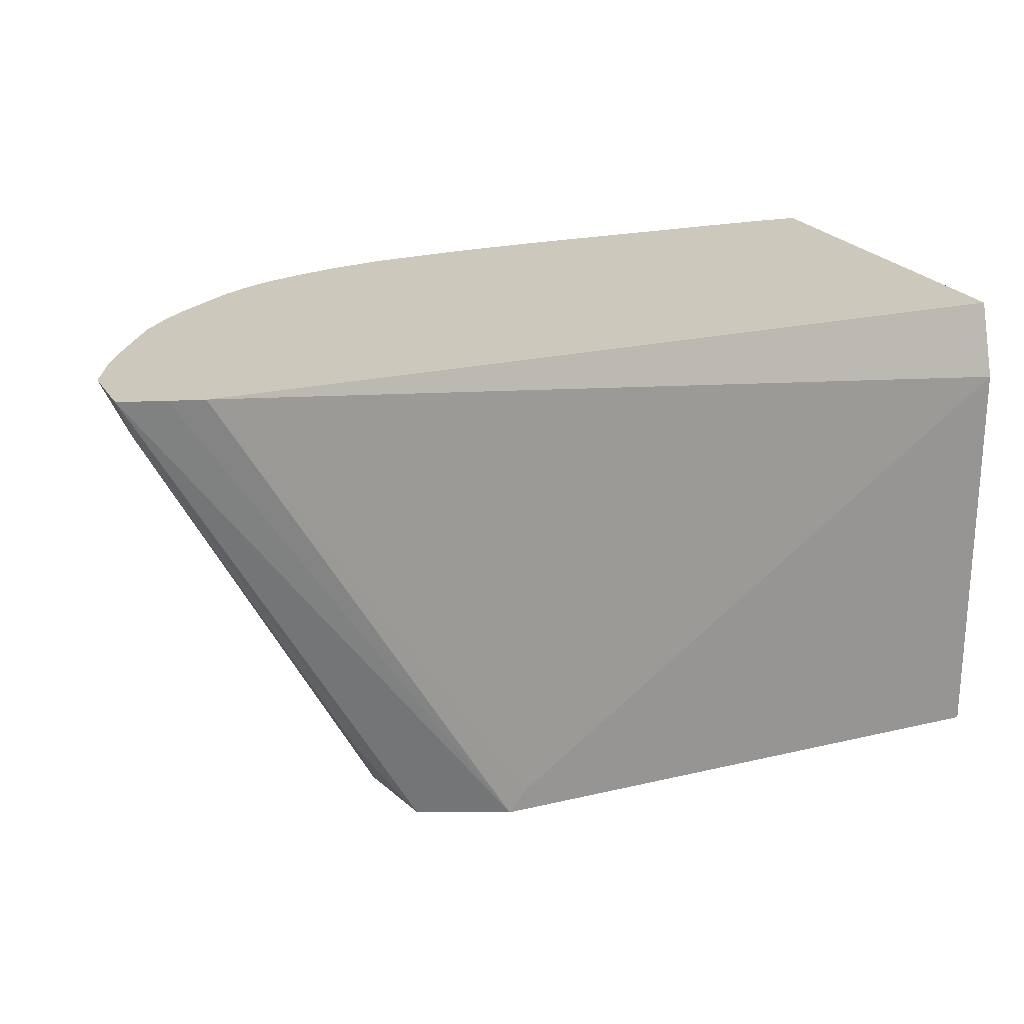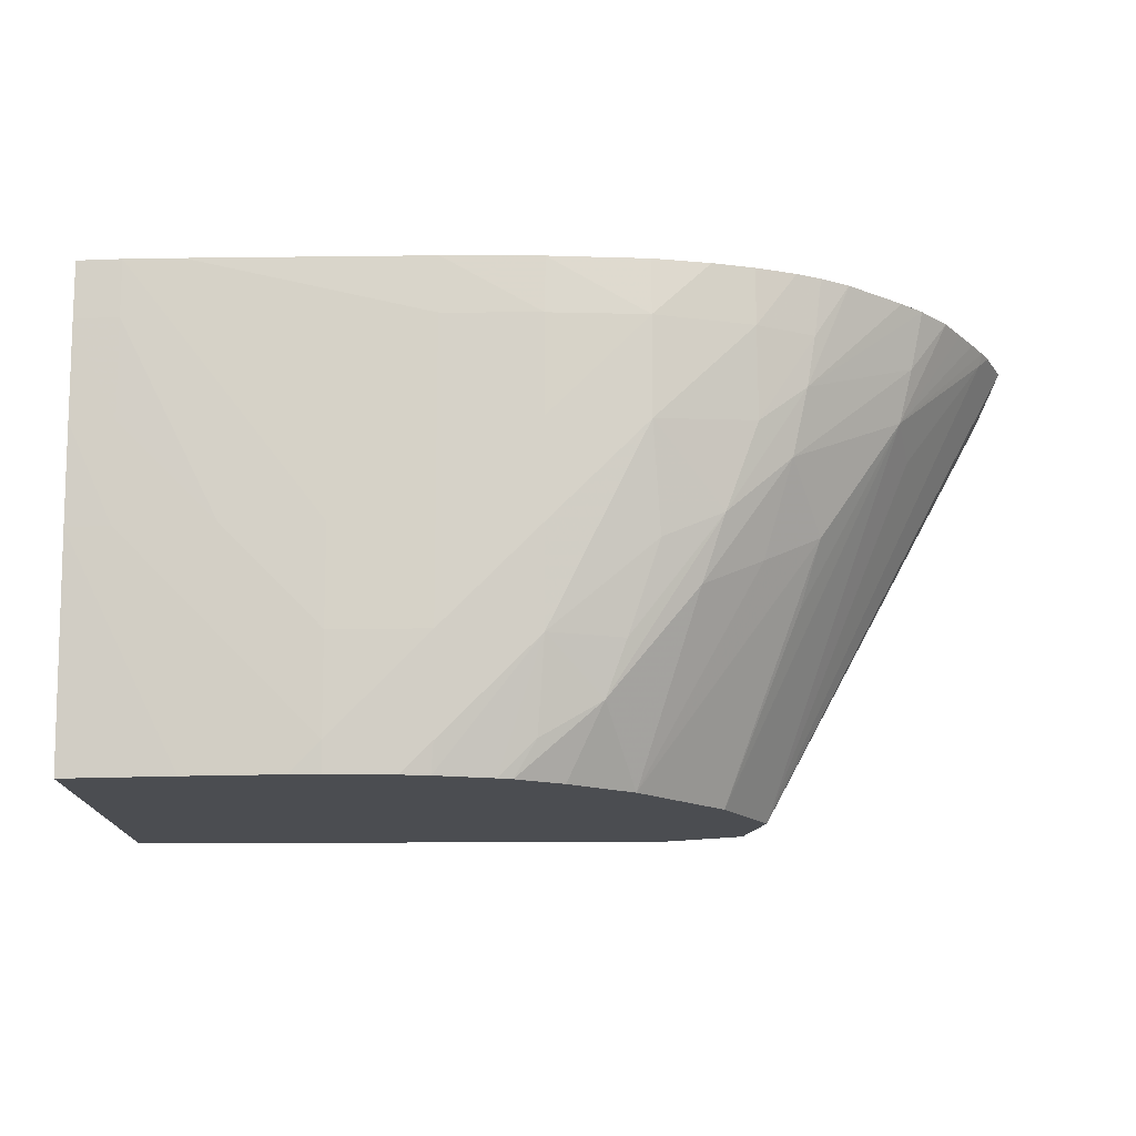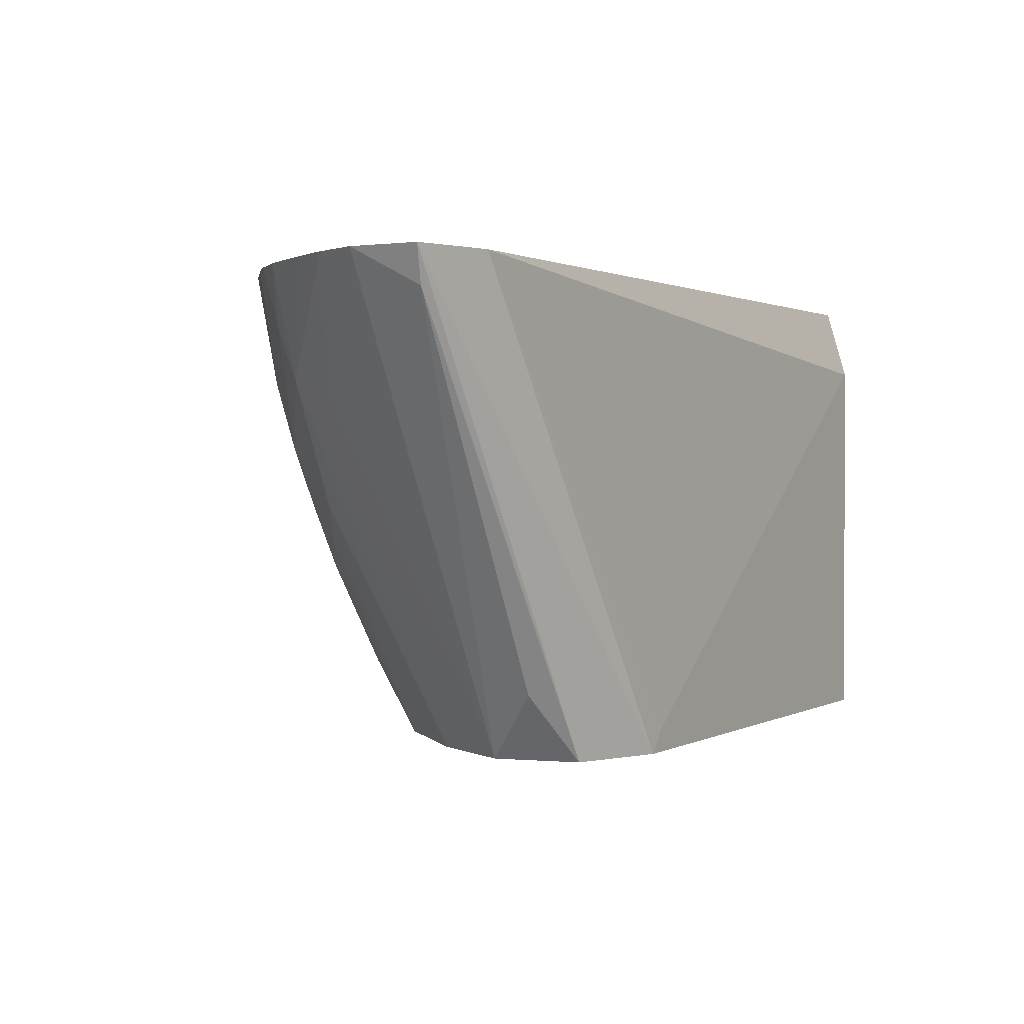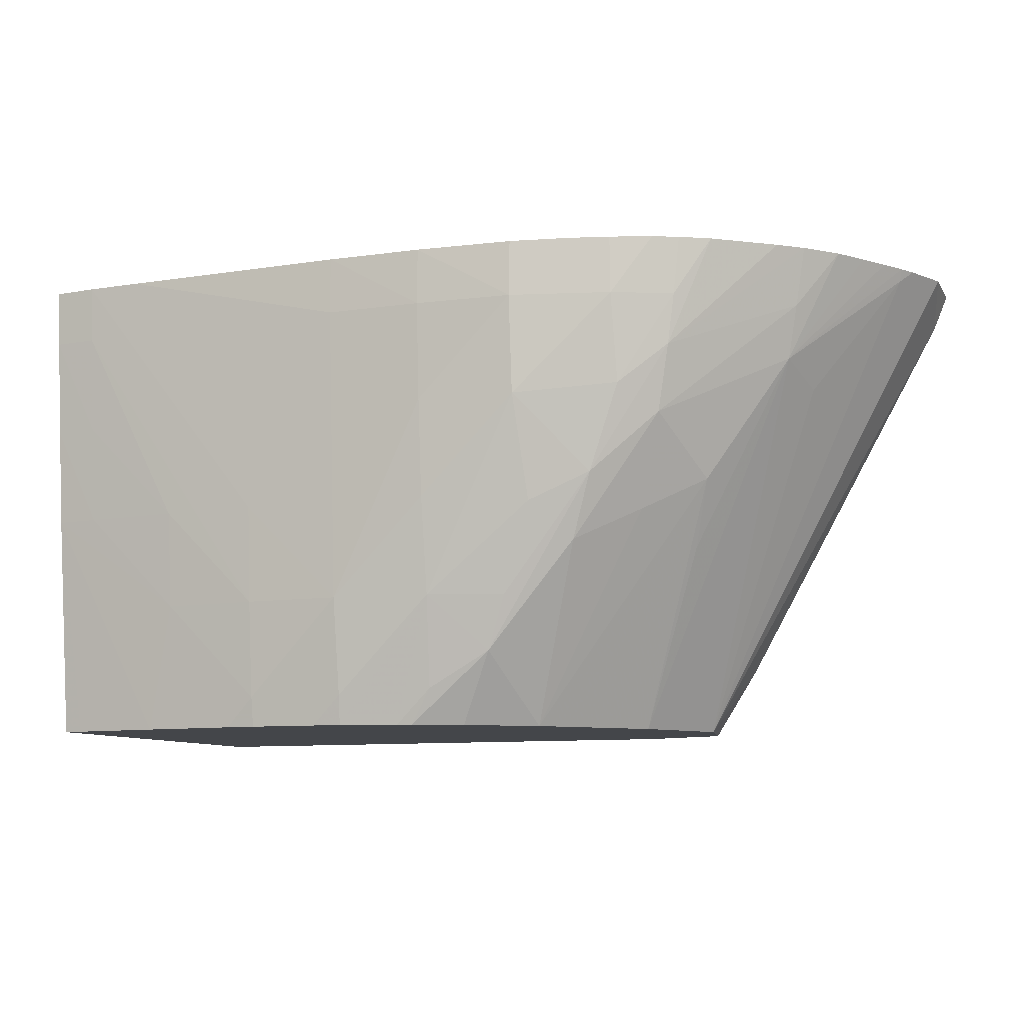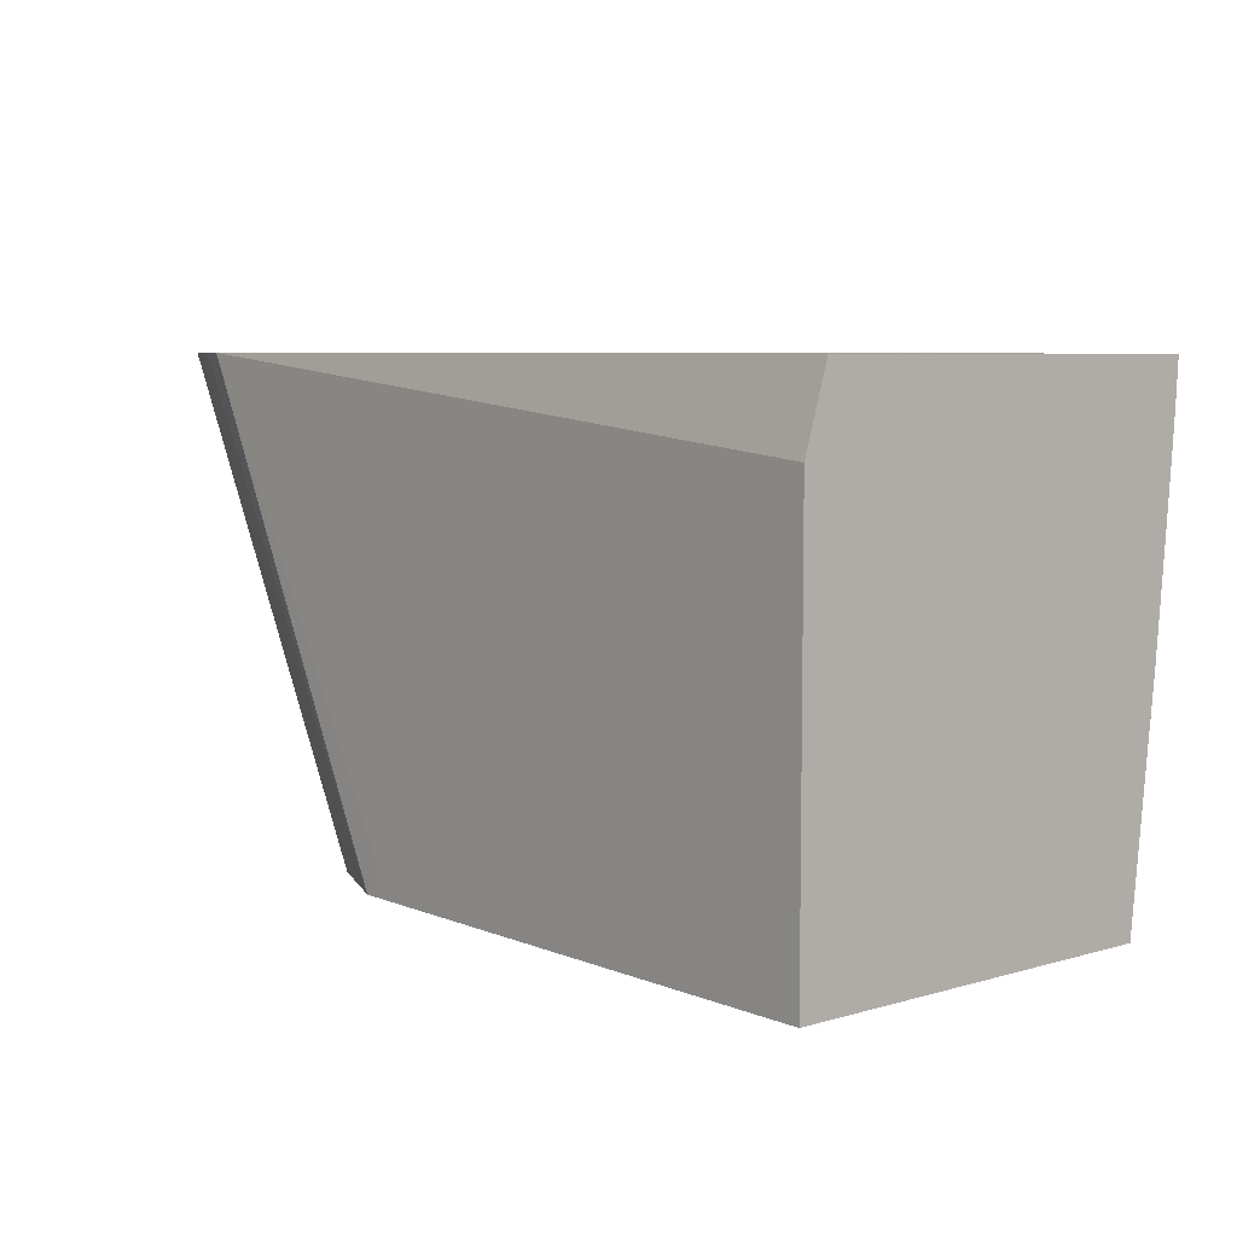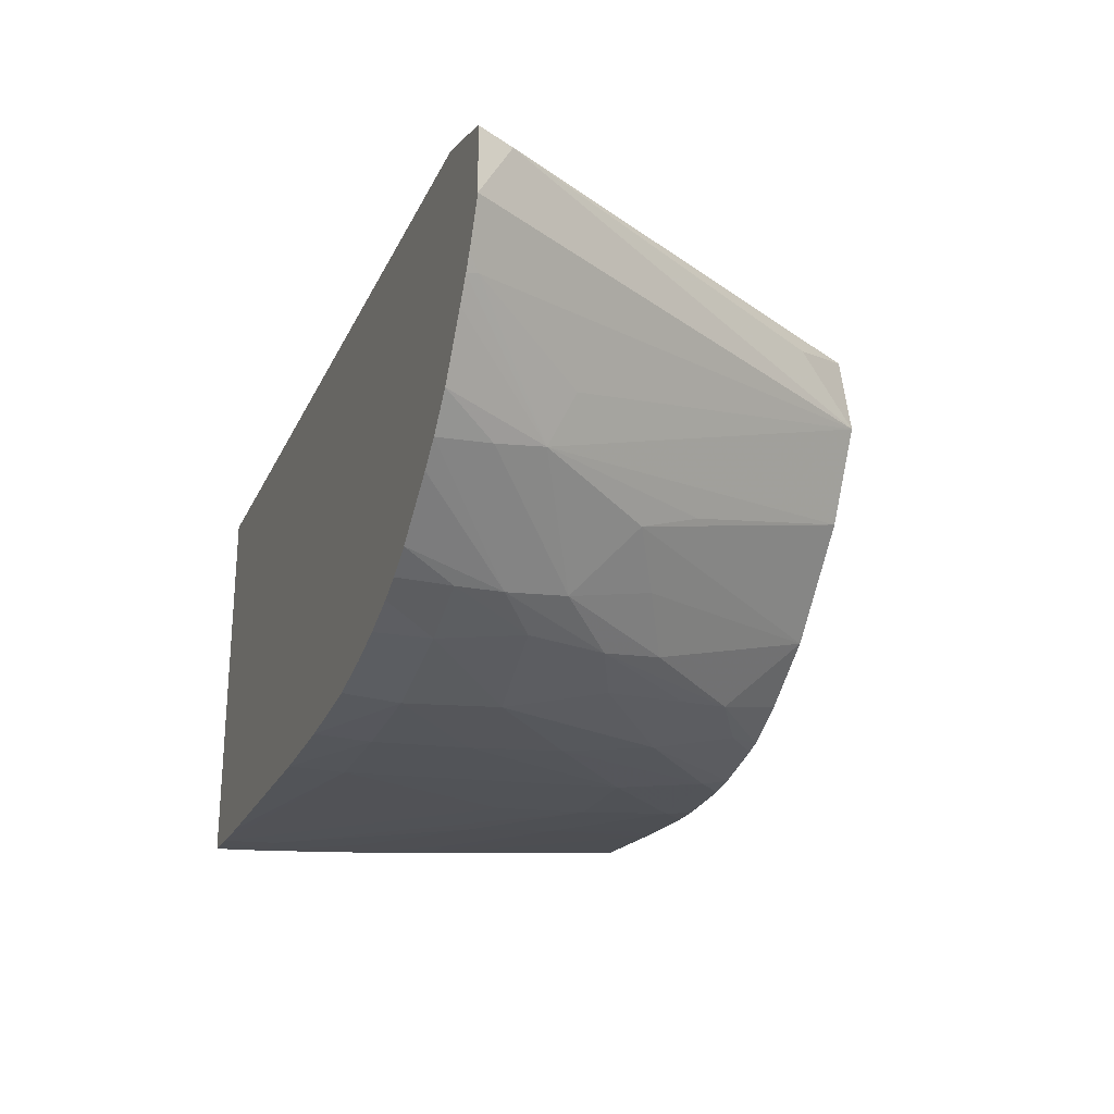
<metadata>
{"format":"obj","ext":"obj","renderer":"f3d","projection":"perspective","resolution":1024,"background":"white","views":[{"elev":22.2,"azim":-22.3,"up":"+Y"},{"elev":-15.8,"azim":-179.5,"up":"+Y"},{"elev":1.1,"azim":-60.2,"up":"+Y"},{"elev":-9.4,"azim":-158.5,"up":"+Y"},{"elev":6.5,"azim":49.8,"up":"+Y"},{"elev":-24.2,"azim":-110.5,"up":"+Z"}]}
</metadata>
<code>
v 0.04096 -0.03859 -0.02044
v 0.04096 -0.04033 -0.01991
v 0.04096 -0.03859 -0.02974
v 0.02163 -0.03859 -0.02049
v 0.04096 -0.04973 -0.01991
v 0.02869 -0.04918 -0.01991
v 0.04096 -0.03865 -0.02974
v 0.0409 -0.03859 -0.02975
v 0.02086 -0.03859 -0.02072
v 0.02825 -0.04973 -0.01991
v 0.04096 -0.04973 -0.02871
v 0.04096 -0.0399 -0.02966
v 0.03993 -0.03859 -0.02981
v 0.01982 -0.03859 -0.02106
v 0.02619 -0.04973 -0.02078
v 0.0405 -0.04973 -0.02876
v 0.04096 -0.04446 -0.02927
v 0.04096 -0.04218 -0.02947
v 0.03993 -0.04218 -0.02955
v 0.03993 -0.0399 -0.02973
v 0.03537 -0.04446 -0.02963
v 0.03309 -0.0399 -0.02994
v 0.03862 -0.03859 -0.02985
v 0.01977 -0.03859 -0.02265
v 0.02014 -0.03942 -0.02117
v 0.02498 -0.04813 -0.02142
v 0.02576 -0.04973 -0.02274
v 0.03835 -0.04973 -0.02897
v 0.03765 -0.04675 -0.02933
v 0.03993 -0.04446 -0.02936
v 0.03765 -0.04446 -0.02953
v 0.03537 -0.04675 -0.02948
v 0.03309 -0.04675 -0.02953
v 0.03081 -0.0399 -0.02993
v 0.03309 -0.03859 -0.02994
v 0.02022 -0.03859 -0.02368
v 0.02049 -0.03887 -0.02396
v 0.02248 -0.04165 -0.025
v 0.02279 -0.04111 -0.02618
v 0.02686 -0.04973 -0.02471
v 0.03765 -0.04973 -0.02903
v 0.03765 -0.04903 -0.0291
v 0.03537 -0.04903 -0.02928
v 0.03309 -0.04903 -0.02917
v 0.03081 -0.04446 -0.0296
v 0.03081 -0.04218 -0.02979
v 0.02853 -0.0399 -0.0298
v 0.03081 -0.03859 -0.02991
v 0.02043 -0.03859 -0.02406
v 0.02075 -0.03859 -0.0246
v 0.02114 -0.03859 -0.02522
v 0.02159 -0.03859 -0.02593
v 0.02251 -0.0399 -0.02646
v 0.02544 -0.04257 -0.02815
v 0.02473 -0.04396 -0.02663
v 0.02519 -0.04548 -0.02599
v 0.02888 -0.04973 -0.02692
v 0.03607 -0.04973 -0.02915
v 0.03537 -0.04973 -0.02917
v 0.03379 -0.04973 -0.0291
v 0.03314 -0.04973 -0.029
v 0.03081 -0.04675 -0.02924
v 0.02853 -0.04218 -0.0296
v 0.02625 -0.0399 -0.02917
v 0.02625 -0.03859 -0.02922
v 0.02721 -0.03859 -0.02948
v 0.02853 -0.03859 -0.02974
v 0.02225 -0.03859 -0.02668
v 0.02511 -0.04105 -0.02842
v 0.02607 -0.04473 -0.0275
v 0.02696 -0.04398 -0.02867
v 0.02748 -0.04549 -0.02837
v 0.02955 -0.04803 -0.02849
v 0.03038 -0.04973 -0.02798
v 0.0318 -0.04973 -0.02867
v 0.02908 -0.04675 -0.0287
v 0.02836 -0.04463 -0.02901
v 0.03097 -0.04889 -0.02869
v 0.02622 -0.04196 -0.02882
v 0.02492 -0.0399 -0.02853
v 0.02531 -0.03859 -0.02888
v 0.02278 -0.03859 -0.02716
v 0.02409 -0.03859 -0.02821
v 0.03147 -0.04973 -0.02856
v 0.02475 -0.03859 -0.02861
f 1 2 5
f 1 5 11
f 1 11 17
f 1 17 18
f 1 18 12
f 1 12 7
f 1 7 3
f 1 3 8
f 1 8 13
f 1 13 23
f 1 23 35
f 1 35 48
f 1 48 67
f 1 67 66
f 1 66 65
f 1 65 81
f 1 81 85
f 1 85 83
f 1 83 82
f 1 82 68
f 1 68 52
f 1 52 51
f 1 51 50
f 1 50 49
f 1 49 36
f 1 36 24
f 1 24 14
f 1 14 9
f 1 9 4
f 1 4 2
f 2 4 6
f 2 6 10
f 2 10 5
f 3 7 8
f 4 9 10
f 4 10 6
f 5 10 15
f 5 15 27
f 5 27 40
f 5 40 57
f 5 57 74
f 5 74 84
f 5 84 75
f 5 75 61
f 5 61 60
f 5 60 59
f 5 59 58
f 5 58 41
f 5 41 28
f 5 28 16
f 5 16 11
f 7 12 13
f 7 13 8
f 9 14 10
f 10 14 15
f 11 16 17
f 12 18 19
f 12 19 20
f 12 20 13
f 13 20 21
f 13 21 22
f 13 22 23
f 14 24 25
f 14 25 15
f 15 25 26
f 15 26 27
f 16 28 17
f 17 28 29
f 17 29 30
f 17 30 18
f 18 30 19
f 19 30 31
f 19 31 20
f 20 31 32
f 20 32 21
f 21 32 33
f 21 33 22
f 22 33 34
f 22 34 35
f 22 35 23
f 24 36 27
f 24 27 25
f 25 27 26
f 27 36 37
f 27 37 38
f 27 38 39
f 27 39 40
f 28 41 42
f 28 42 29
f 29 42 43
f 29 43 32
f 29 32 31
f 29 31 30
f 32 43 33
f 33 44 45
f 33 45 46
f 33 46 34
f 33 43 44
f 34 46 47
f 34 47 48
f 34 48 35
f 36 49 37
f 37 49 39
f 37 39 38
f 39 49 50
f 39 50 51
f 39 51 52
f 39 52 53
f 39 53 54
f 39 54 55
f 39 55 56
f 39 56 40
f 40 56 55
f 40 55 57
f 41 58 43
f 41 43 42
f 43 58 59
f 43 59 60
f 43 60 44
f 44 60 61
f 44 61 62
f 44 62 45
f 45 62 63
f 45 63 47
f 45 47 46
f 47 63 64
f 47 64 65
f 47 65 66
f 47 66 67
f 47 67 48
f 52 68 53
f 53 68 69
f 53 69 54
f 54 70 55
f 54 69 71
f 54 71 72
f 54 72 70
f 55 70 57
f 57 72 73
f 57 73 74
f 57 70 72
f 61 75 62
f 62 73 76
f 62 76 77
f 62 77 63
f 62 75 78
f 62 78 73
f 63 77 71
f 63 71 79
f 63 79 64
f 64 79 80
f 64 80 81
f 64 81 65
f 68 82 69
f 69 83 80
f 69 80 79
f 69 79 71
f 69 82 83
f 71 77 76
f 71 76 73
f 71 73 72
f 73 78 84
f 73 84 74
f 75 84 78
f 80 83 85
f 80 85 81

</code>
